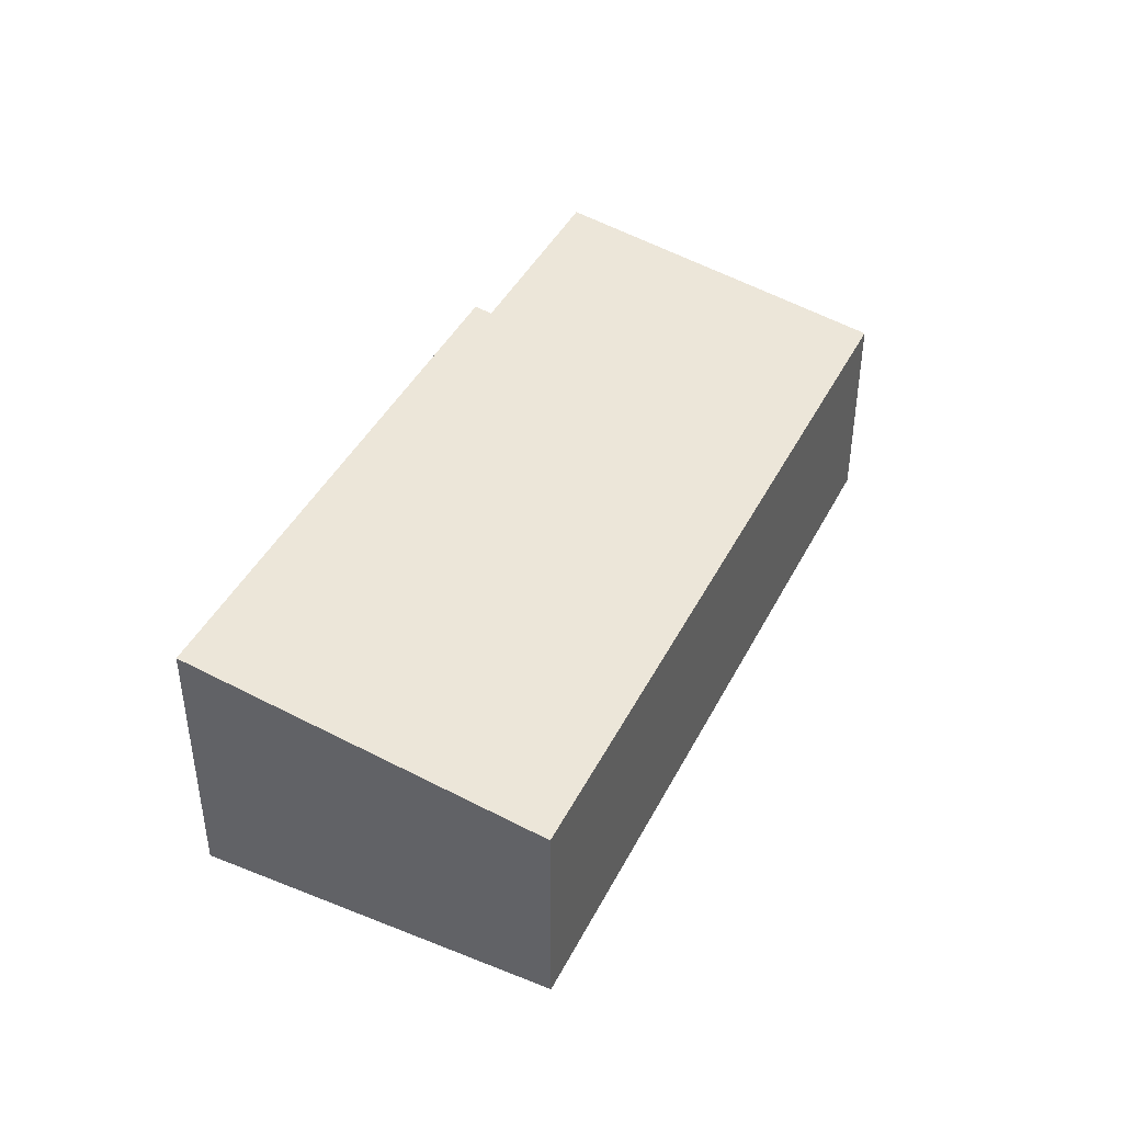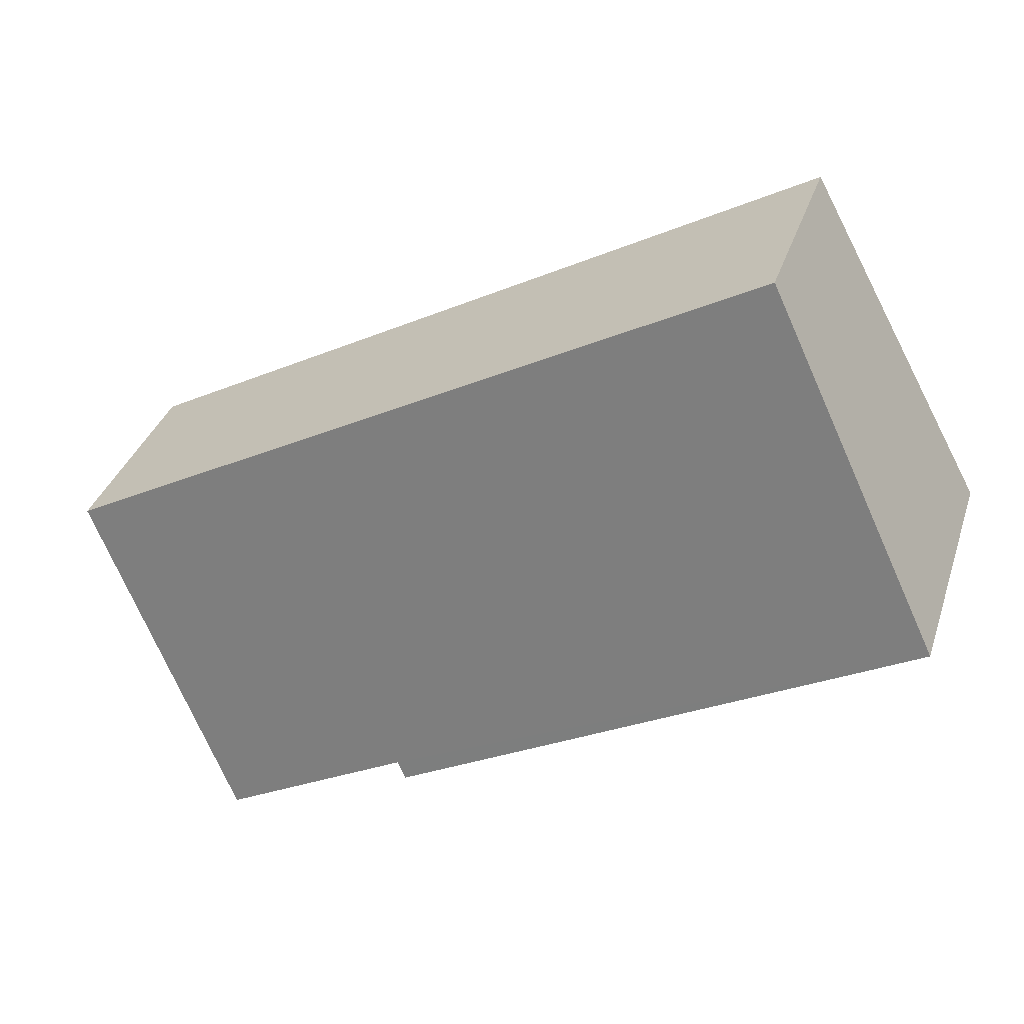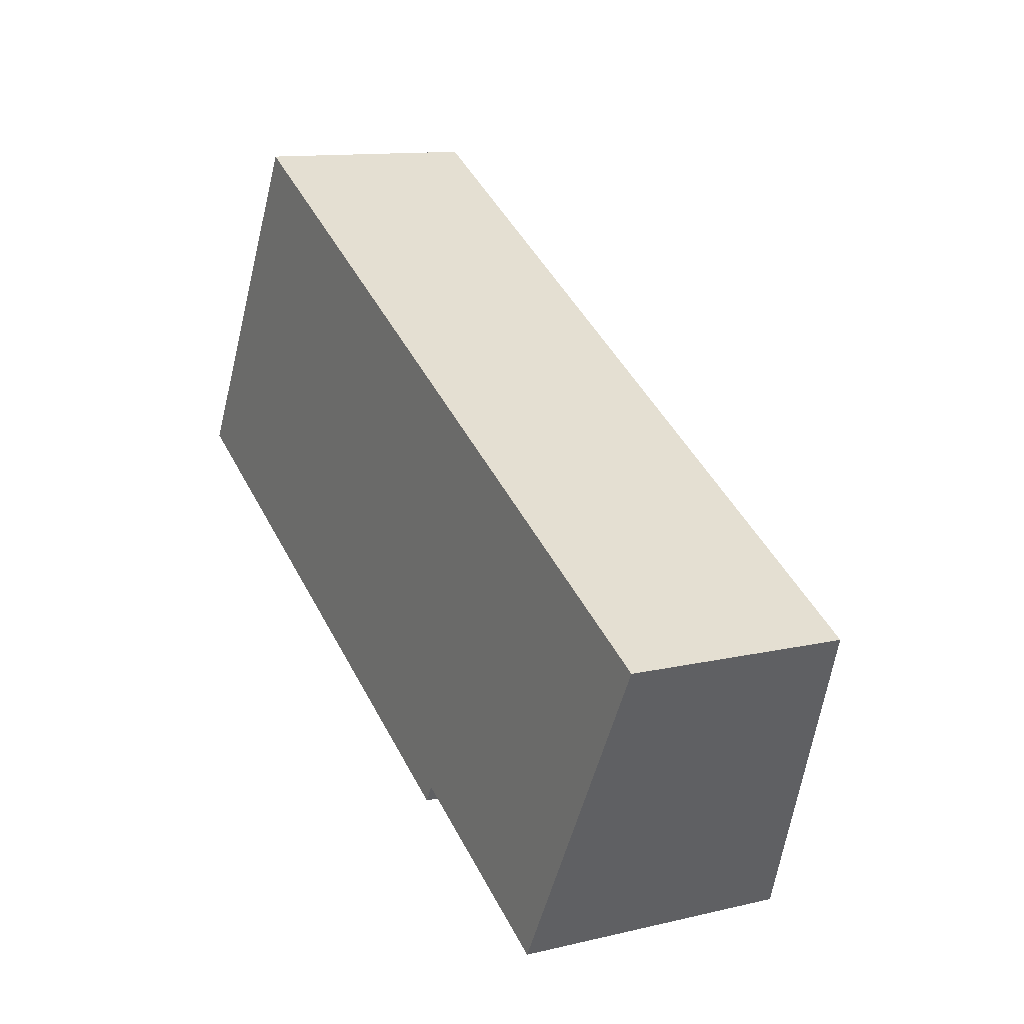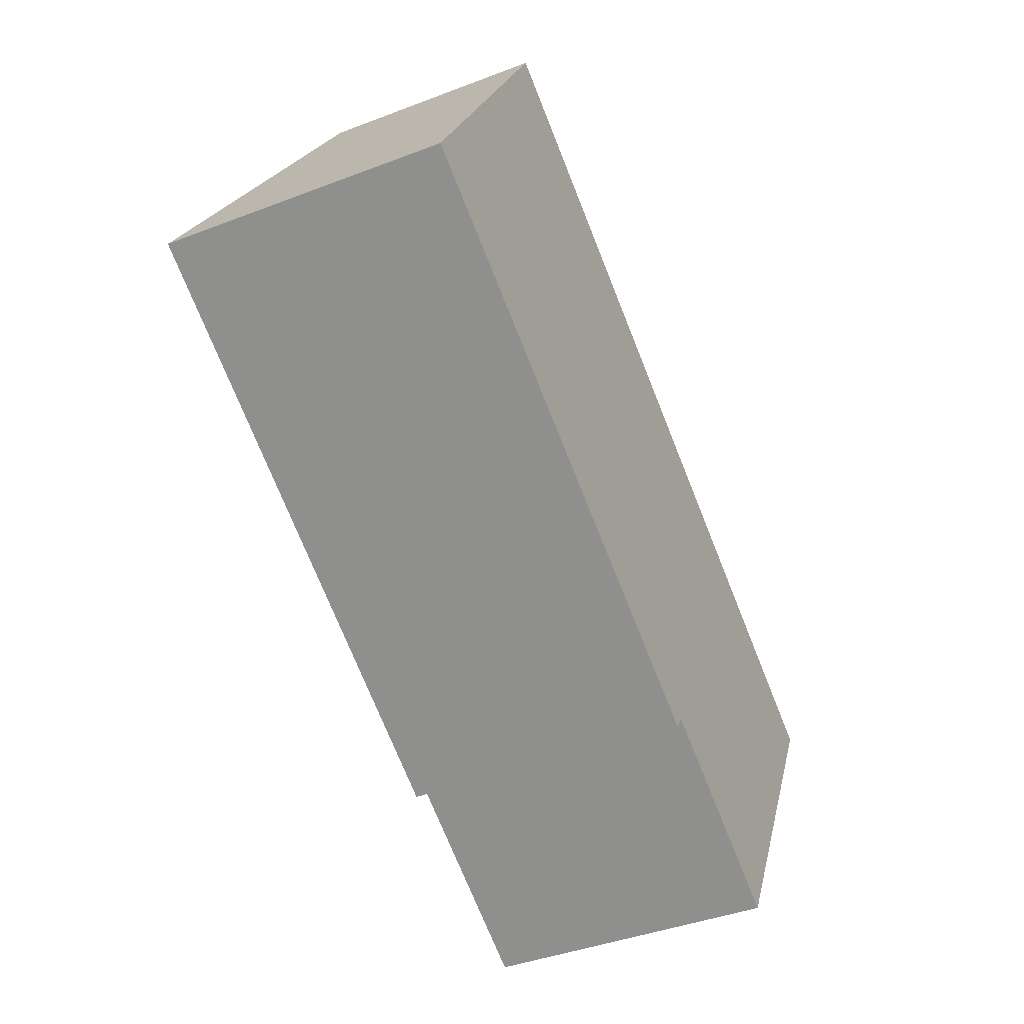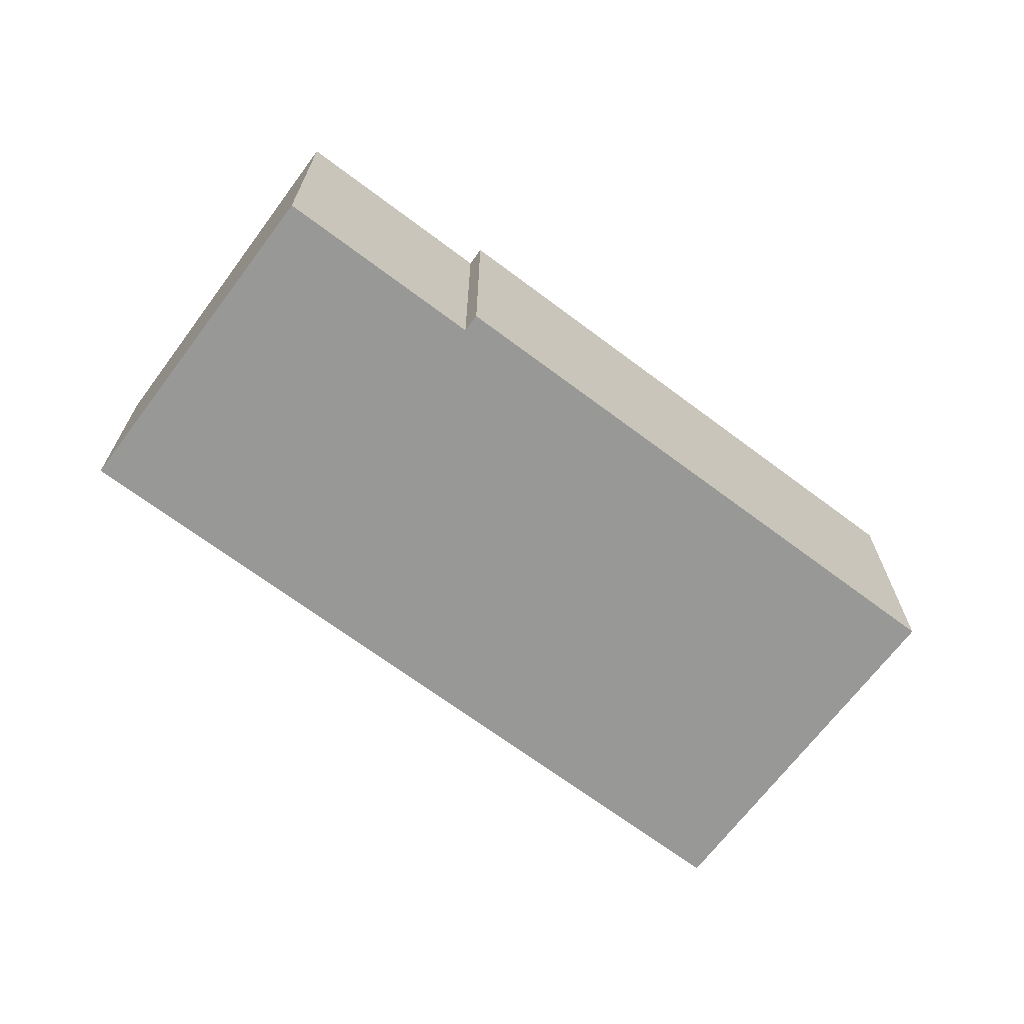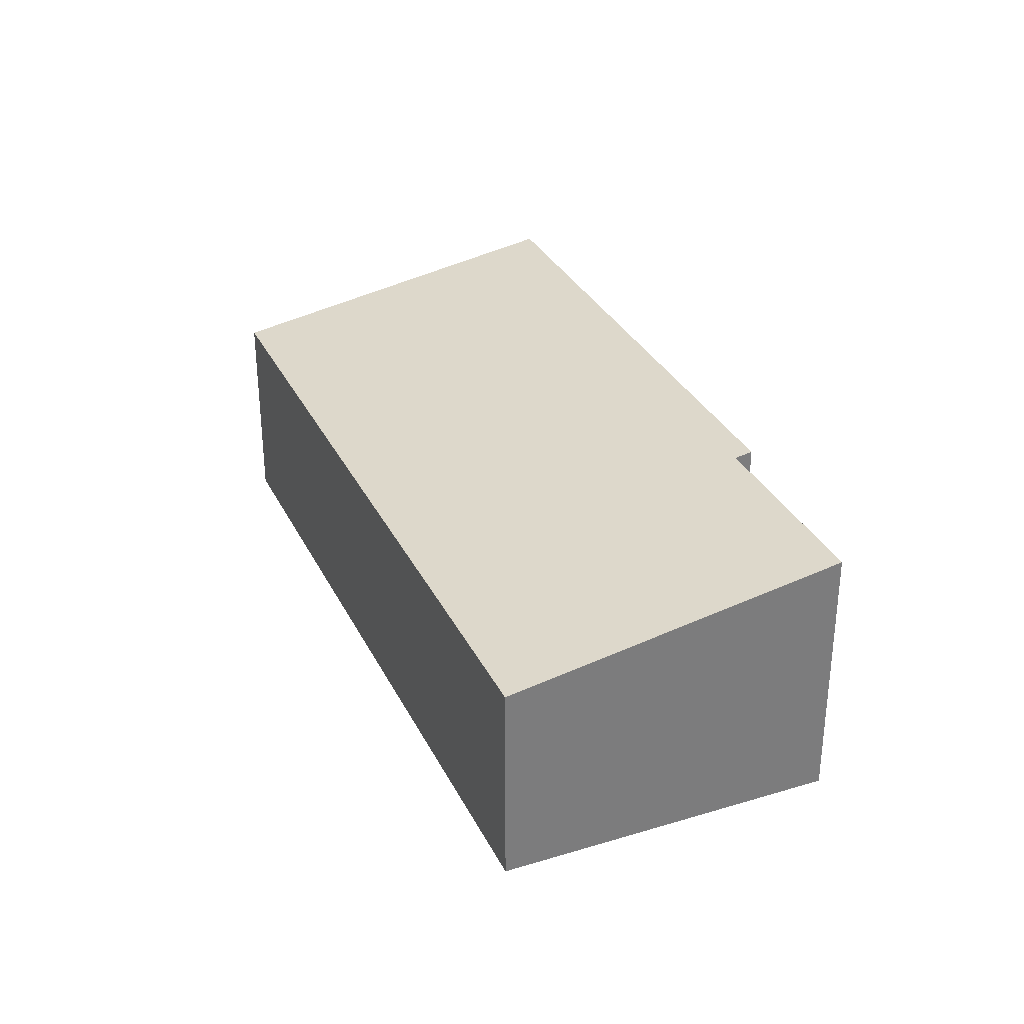
<metadata>
{"format":"obj","ext":"obj","renderer":"f3d","projection":"perspective","resolution":1024,"background":"white","views":[{"elev":42.8,"azim":-35.7,"up":"+Y"},{"elev":35.0,"azim":-162.8,"up":"+Z"},{"elev":12.0,"azim":60.5,"up":"+Z"},{"elev":-41.2,"azim":-65.0,"up":"+Z"},{"elev":-68.4,"azim":171.9,"up":"+Y"},{"elev":32.1,"azim":95.9,"up":"+Y"}]}
</metadata>
<code>
v  0 2.352 1.44e-16
v  4.482 2.326 -2.287
v  4.405 2.352 -2.427
v  7.547 1.827 -0.531
v  5.906 1.827 0.372
v  1.532 1.827 2.782
v  6.092 2.325 -3.173
v  6.092 1.943e-16 -3.173
v  7.547 3.251e-17 -0.531
v  4.405 1.486e-16 -2.427
v  4.482 1.4e-16 -2.287
v  0 0 0
v  1.532 -1.703e-16 2.782
v  5.906 -2.278e-17 0.372
g defaultobject
f 1 2 3
f 2 1 4
f 4 1 5
f 5 1 6
f 4 7 2
f 4 8 7
f 8 4 9
f 2 10 3
f 10 2 11
f 7 11 2
f 11 7 8
f 10 1 3
f 1 10 12
f 12 6 1
f 6 12 13
f 5 9 4
f 9 5 14
f 14 5 6
f 14 6 13
f 10 13 12
f 13 10 11
f 13 11 14
f 14 11 8
f 14 8 9

</code>
